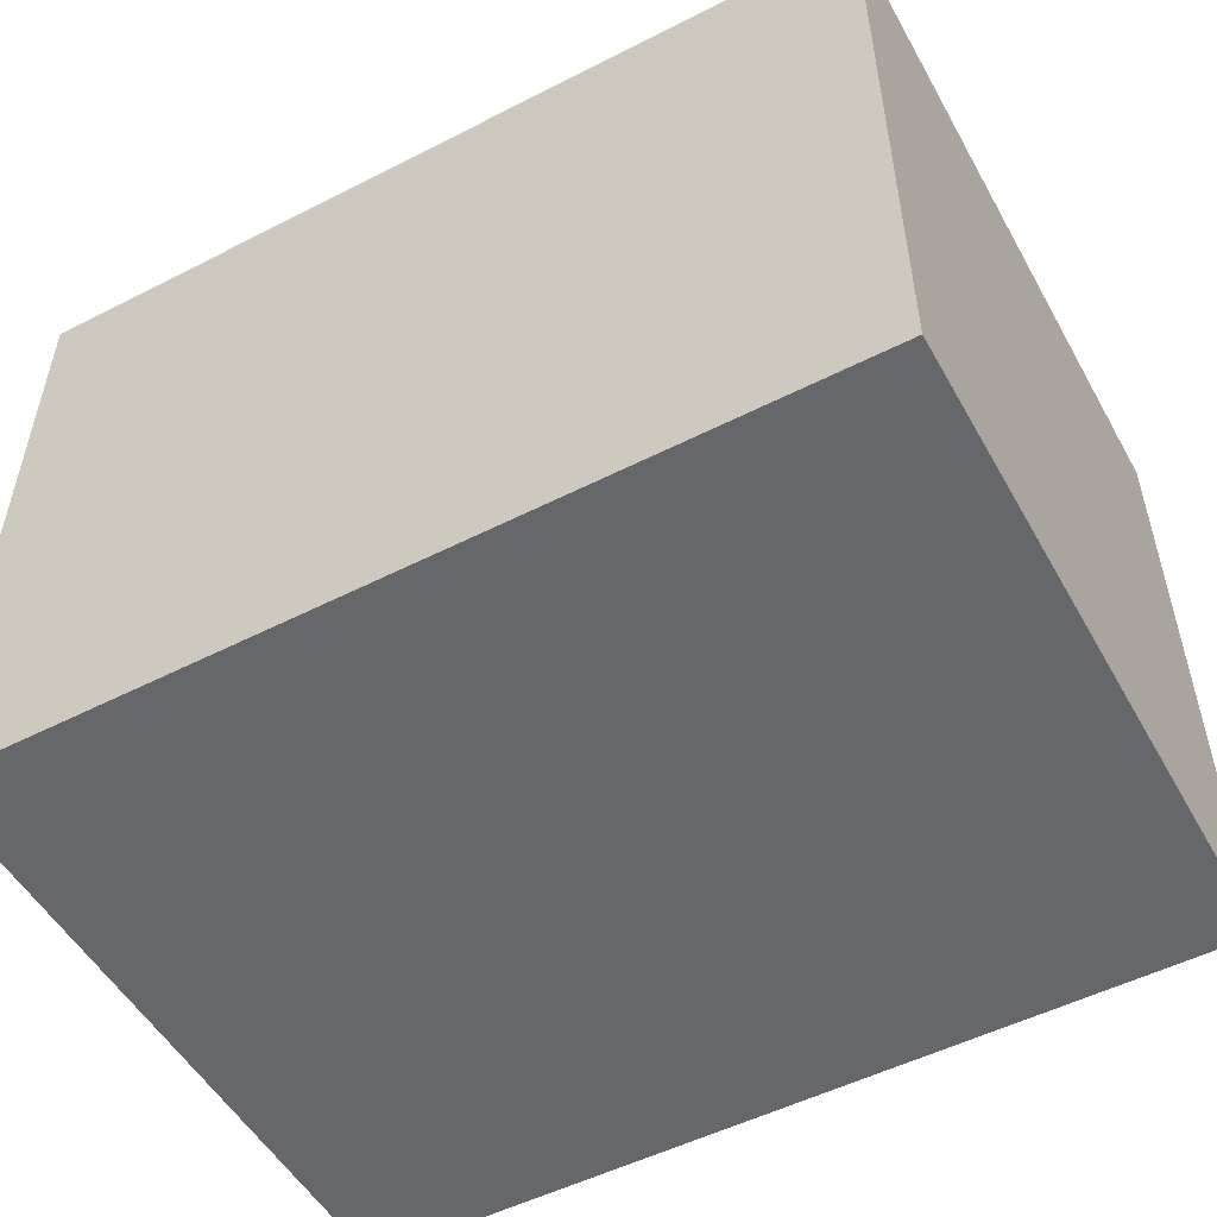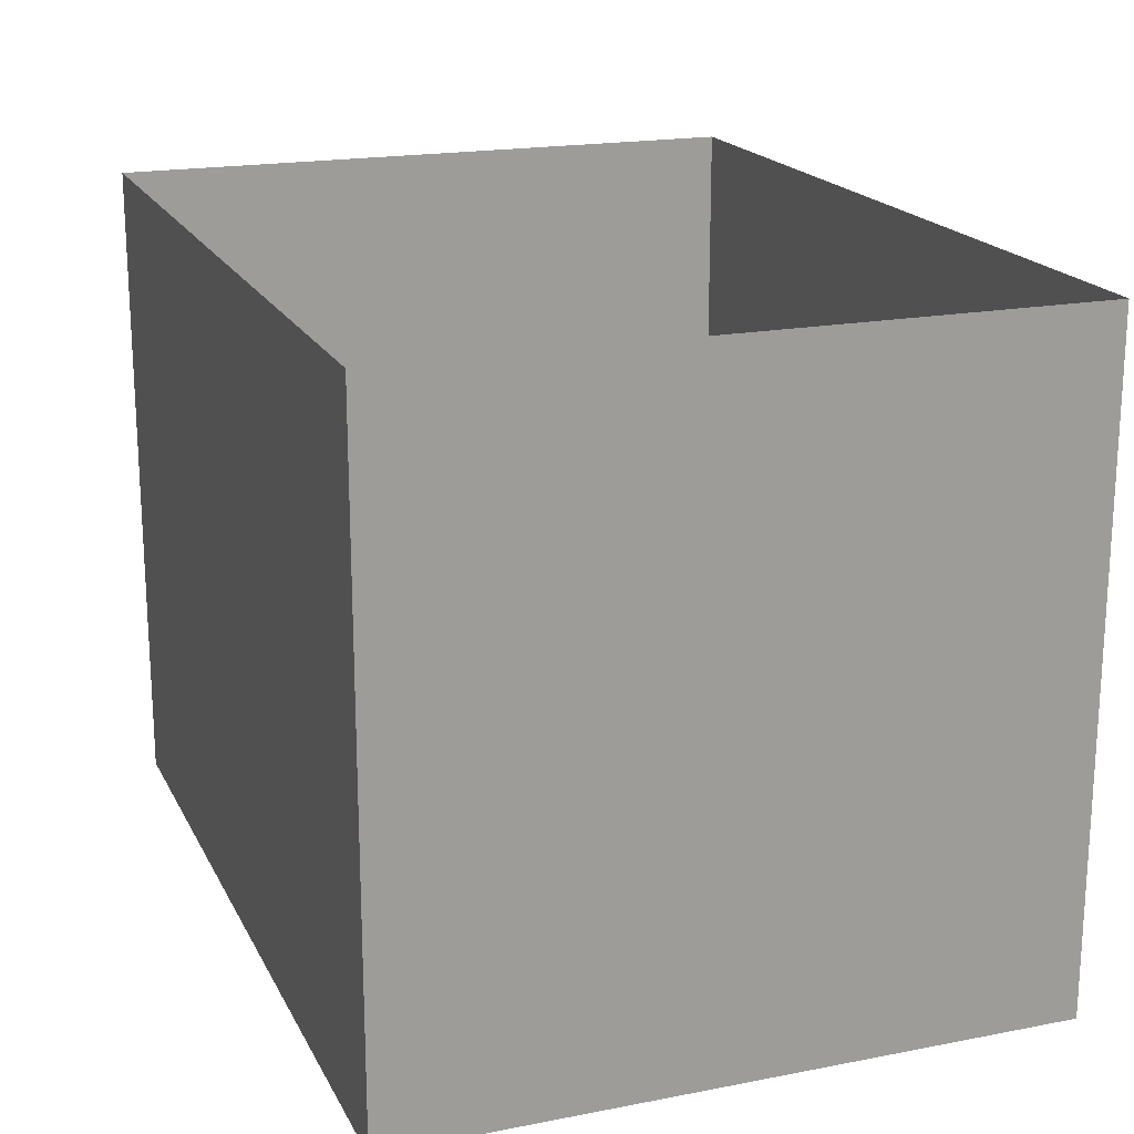
<metadata>
{"format":"obj","ext":"obj","renderer":"f3d","projection":"perspective","resolution":1024,"background":"white","views":[{"elev":-52.2,"azim":-151.2,"up":"+Y"},{"elev":18.9,"azim":69.8,"up":"+Z"}]}
</metadata>
<code>
o Room_Cube
v -1.3 0 1
v -1.3 2 1
v -1.3 0 -1
v -1.3 2 -1
v 1.3 0 1
v 1.3 2 1
v 1.3 0 -1
v 1.3 2 -1
g Room_Cube_Ceiling
f 8 6 2 4
g Room_Cube_Walls
f 1 3 4 2
f 3 7 8 4
f 7 5 6 8
g Room_Cube_Floor
f 3 1 5 7
o LightBulb_Icosphere
v -0.01344 1.395 0.01344
v 0.01344 1.395 0.01344
v -0.01344 1.395 -0.01344
v 0.01344 1.395 -0.01344
v -0.01833 1.395 -0
v -0 1.395 0.01833
v 0.01833 1.395 0
v 0 1.395 -0.01833
v -0 1.395 -0
g LightBulb_Icosphere_Light
f 9 14 17 13
f 14 10 15 17
f 17 15 12 16
f 13 17 16 11
o Lamp_Cube.001
v -0.01013 1.351 0.01013
v -0.01434 1.394 0.01434
v -0.01013 1.351 -0.01013
v -0.01434 1.394 -0.01434
v 0.01013 1.351 0.01013
v 0.01434 1.394 0.01434
v 0.01013 1.351 -0.01013
v 0.01434 1.394 -0.01434
v -0.01937 1.394 0.01937
v -0.01937 1.394 -0.01937
v 0.01937 1.394 -0.01937
v 0.01937 1.394 0.01937
v -0.007034 1.355 0.007034
v -0.007034 1.355 -0.007034
v 0.007034 1.355 0.007034
v 0.007034 1.355 -0.007034
v -0.01688 1.395 0.01688
v -0.01688 1.395 -0.01688
v 0.01688 1.395 -0.01688
v 0.01688 1.395 0.01688
v 0.01249 1.383 -0.01249
v 0.01249 1.383 0.01249
v -0.01249 1.383 0.01249
v -0.01249 1.383 -0.01249
v -0.01803 1.383 0.01803
v -0.01803 1.383 -0.01803
v 0.01803 1.383 -0.01803
v 0.01803 1.383 0.01803
v -0.01132 1.349 -0.005955
v -0.0119 1.348 -0
v -0.01132 1.349 0.005955
v -0.01897 1.389 0.01897
v -0.01946 1.392 0.01946
v -0.01957 1.393 0.01957
v -0.02482 1.394 0.0106
v -0.02664 1.394 0
v -0.02482 1.394 -0.0106
v -0.0166 1.374 -0.0166
v -0.01465 1.365 -0.01465
v -0.01228 1.356 -0.01228
v 0.005955 1.349 -0.01132
v 0 1.348 -0.0119
v -0.005955 1.349 -0.01132
v -0.0106 1.394 -0.02482
v 0 1.394 -0.02664
v 0.0106 1.394 -0.02482
v 0.0166 1.374 -0.0166
v 0.01465 1.365 -0.01465
v 0.01228 1.356 -0.01228
v 0.01132 1.349 0.005955
v 0.0119 1.348 0
v 0.01132 1.349 -0.005955
v 0.02482 1.394 -0.0106
v 0.02664 1.394 0
v 0.02482 1.394 0.0106
v 0.0166 1.374 0.0166
v 0.01465 1.365 0.01465
v 0.01228 1.356 0.01228
v -0.005955 1.349 0.01132
v 0 1.348 0.0119
v 0.005955 1.349 0.01132
v 0.0106 1.394 0.02482
v 0 1.394 0.02664
v -0.0106 1.394 0.02482
v -0.01837 1.394 0.007839
v -0.01971 1.394 0
v -0.01837 1.394 -0.007839
v -0.007839 1.394 -0.01837
v -0 1.394 -0.01971
v 0.007839 1.394 -0.01837
v 0.01837 1.394 -0.007839
v 0.01971 1.394 -0
v 0.01837 1.394 0.007839
v 0.007839 1.394 0.01837
v 0 1.394 0.01971
v -0.007839 1.394 0.01837
v -0.01614 1.395 0.01614
v -0.01544 1.395 0.01544
v -0.01483 1.394 0.01483
v -0.01764 1.395 -0.01764
v -0.01835 1.395 -0.01835
v -0.01895 1.395 -0.01895
v 0.01764 1.395 -0.01764
v 0.01835 1.395 -0.01835
v 0.01895 1.395 -0.01895
v 0.01764 1.395 0.01764
v 0.01835 1.395 0.01835
v 0.01895 1.395 0.01895
v -0.007864 1.353 0.004135
v -0.008265 1.352 0
v -0.007864 1.353 -0.004135
v -0.004135 1.353 -0.007864
v -0 1.352 -0.008265
v 0.004135 1.353 -0.007864
v 0.007864 1.353 -0.004135
v 0.008265 1.352 -0
v 0.007864 1.353 0.004135
v 0.004135 1.353 0.007864
v 0 1.352 0.008265
v -0.004135 1.353 0.007864
v 0.0115 1.376 -0.0115
v 0.01016 1.367 -0.01016
v 0.008523 1.36 -0.008523
v 0.01316 1.389 0.01316
v 0.01361 1.392 0.01361
v 0.01396 1.393 0.01396
v -0.0115 1.376 0.0115
v -0.01016 1.367 0.01016
v -0.008523 1.36 0.008523
v -0.01316 1.389 -0.01316
v -0.01361 1.392 -0.01361
v -0.01396 1.393 -0.01396
v -0.01895 1.395 0.01895
v -0.01835 1.395 0.01835
v -0.01764 1.395 0.01764
v -0.01483 1.394 -0.01483
v -0.01544 1.395 -0.01544
v -0.01614 1.395 -0.01614
v 0.01483 1.394 -0.01483
v 0.01544 1.395 -0.01544
v 0.01614 1.395 -0.01614
v 0.01483 1.394 0.01483
v 0.01544 1.395 0.01544
v 0.01614 1.395 0.01614
v -0.009232 1.395 0.02163
v 0 1.395 0.02321
v 0.009232 1.395 0.02163
v 0.02163 1.395 0.009232
v 0.02321 1.395 0
v 0.02163 1.395 -0.009232
v 0.009232 1.395 -0.02163
v 0 1.395 -0.02321
v -0.009232 1.395 -0.02163
v -0.02163 1.395 -0.009232
v -0.02321 1.395 -0
v -0.02163 1.395 0.009232
v 0.01396 1.393 -0.01396
v 0.01361 1.392 -0.01361
v 0.01316 1.389 -0.01316
v 0.008523 1.36 0.008523
v 0.01016 1.367 0.01016
v 0.0115 1.376 0.0115
v -0.01396 1.393 0.01396
v -0.01361 1.392 0.01361
v -0.01316 1.389 0.01316
v -0.008523 1.36 -0.008523
v -0.01016 1.367 -0.01016
v -0.0115 1.376 -0.0115
v -0.006833 1.383 -0.01601
v 0 1.383 -0.01718
v 0.006833 1.383 -0.01601
v 0.006833 1.383 0.01601
v 0 1.383 0.01718
v -0.006833 1.383 0.01601
v -0.01601 1.383 0.006833
v -0.01718 1.383 0
v -0.01601 1.383 -0.006833
v 0.01601 1.383 -0.006833
v 0.01718 1.383 0
v 0.01601 1.383 0.006833
v -0.01228 1.356 0.01228
v -0.01465 1.365 0.01465
v -0.0166 1.374 0.0166
v -0.01957 1.393 -0.01957
v -0.01946 1.392 -0.01946
v -0.01897 1.389 -0.01897
v 0.01957 1.393 -0.01957
v 0.01946 1.392 -0.01946
v 0.01897 1.389 -0.01897
v 0.01957 1.393 0.01957
v 0.01946 1.392 0.01946
v 0.01897 1.389 0.01897
v 0.009862 1.383 0.02311
v -0 1.383 0.0248
v -0.009862 1.383 0.02311
v 0.02311 1.383 -0.009862
v 0.0248 1.383 -0
v 0.02311 1.383 0.009862
v -0.009862 1.383 -0.02311
v -0 1.383 -0.0248
v 0.009862 1.383 -0.02311
v -0.02311 1.383 0.009862
v -0.0248 1.383 0
v -0.02311 1.383 -0.009862
v -0.0243 1.389 0.01037
v -0.02493 1.392 0.01064
v -0.02507 1.393 0.0107
v -0.02608 1.389 0
v -0.02675 1.392 0
v -0.0269 1.393 0
v -0.0243 1.389 -0.01037
v -0.02493 1.392 -0.01064
v -0.02507 1.393 -0.0107
v -0.01037 1.389 -0.0243
v -0.01064 1.392 -0.02493
v -0.0107 1.393 -0.02507
v 0 1.389 -0.02608
v -0 1.392 -0.02675
v -0 1.393 -0.0269
v 0.01037 1.389 -0.0243
v 0.01064 1.392 -0.02493
v 0.0107 1.393 -0.02507
v 0.0243 1.389 -0.01037
v 0.02493 1.392 -0.01064
v 0.02507 1.393 -0.0107
v 0.02608 1.389 0
v 0.02675 1.392 -0
v 0.0269 1.393 -0
v 0.0243 1.389 0.01037
v 0.02493 1.392 0.01064
v 0.02507 1.393 0.0107
v 0.01037 1.389 0.0243
v 0.01064 1.392 0.02493
v 0.0107 1.393 0.02507
v -0 1.389 0.02608
v -0 1.392 0.02675
v -0 1.393 0.0269
v -0.01037 1.389 0.0243
v -0.01064 1.392 0.02493
v -0.0107 1.393 0.02507
v -0.006039 1.345 -0.006039
v -0 1.343 -0.006249
v 0.006039 1.345 -0.006039
v -0.006249 1.343 0
v -0 1.342 -0
v 0.006249 1.343 -0
v -0.006039 1.345 0.006039
v 0 1.343 0.006249
v 0.006039 1.345 0.006039
v 0.01473 1.376 0.00629
v 0.0158 1.376 0
v 0.01473 1.376 -0.00629
v 0.01298 1.367 0.005565
v 0.01391 1.367 -0
v 0.01298 1.367 -0.005565
v 0.01073 1.359 0.004723
v 0.01144 1.359 -0
v 0.01073 1.359 -0.004723
v -0.0226 1.395 0.009645
v -0.02425 1.395 -0
v -0.0226 1.395 -0.009645
v -0.02351 1.395 0.01003
v -0.02523 1.395 0
v -0.02351 1.395 -0.01003
v -0.02427 1.395 0.01036
v -0.02605 1.395 -0
v -0.02427 1.395 -0.01036
v -0.009645 1.395 -0.0226
v 0 1.395 -0.02425
v 0.009645 1.395 -0.0226
v -0.01003 1.395 -0.02351
v -0 1.395 -0.02523
v 0.01003 1.395 -0.02351
v -0.01036 1.395 -0.02427
v -0 1.395 -0.02605
v 0.01036 1.395 -0.02427
v 0.0226 1.395 -0.009645
v 0.02425 1.395 0
v 0.0226 1.395 0.009645
v 0.02351 1.395 -0.01003
v 0.02523 1.395 -0
v 0.02351 1.395 0.01003
v 0.02427 1.395 -0.01036
v 0.02605 1.395 -0
v 0.02427 1.395 0.01036
v 0.009645 1.395 0.0226
v 0 1.395 0.02425
v -0.009645 1.395 0.0226
v 0.01003 1.395 0.02351
v 0 1.395 0.02523
v -0.01003 1.395 0.02351
v 0.01036 1.395 0.02427
v -0 1.395 0.02605
v -0.01036 1.395 0.02427
v 0.004196 1.349 -0.004196
v 0 1.348 -0.004343
v -0.004196 1.349 -0.004196
v 0.004343 1.348 0
v -0 1.347 -0
v -0.004343 1.348 0
v 0.004196 1.349 0.004196
v 0 1.348 0.004343
v -0.004196 1.349 0.004196
v -0.01473 1.376 -0.00629
v -0.0158 1.376 0
v -0.01473 1.376 0.00629
v -0.01298 1.367 -0.005565
v -0.01391 1.367 0
v -0.01298 1.367 0.005565
v -0.01073 1.359 -0.004723
v -0.01144 1.359 0
v -0.01073 1.359 0.004723
v -0.00629 1.376 0.01473
v 0 1.376 0.0158
v 0.00629 1.376 0.01473
v -0.005565 1.367 0.01298
v -0 1.367 0.01391
v 0.005565 1.367 0.01298
v -0.004723 1.359 0.01073
v 0 1.359 0.01144
v 0.004723 1.359 0.01073
v 0.00629 1.376 -0.01473
v 0 1.376 -0.0158
v -0.00629 1.376 -0.01473
v 0.005565 1.367 -0.01298
v 0 1.367 -0.01391
v -0.005565 1.367 -0.01298
v 0.004723 1.359 -0.01073
v -0 1.359 -0.01144
v -0.004723 1.359 -0.01073
v 0.008111 1.394 0.019
v 0 1.394 0.02039
v -0.008111 1.394 0.019
v 0.008445 1.395 0.01979
v 0 1.395 0.02123
v -0.008445 1.395 0.01979
v 0.008825 1.395 0.02067
v -0 1.395 0.02219
v -0.008825 1.395 0.02067
v 0.019 1.394 -0.008111
v 0.02039 1.394 -0
v 0.019 1.394 0.008111
v 0.01979 1.395 -0.008445
v 0.02123 1.395 -0
v 0.01979 1.395 0.008445
v 0.02067 1.395 -0.008825
v 0.02219 1.395 0
v 0.02067 1.395 0.008825
v -0.008111 1.394 -0.019
v -0 1.394 -0.02039
v 0.008111 1.394 -0.019
v -0.008445 1.395 -0.01979
v -0 1.395 -0.02123
v 0.008445 1.395 -0.01979
v -0.008825 1.395 -0.02067
v 0 1.395 -0.02219
v 0.008825 1.395 -0.02067
v -0.019 1.394 0.008111
v -0.02039 1.394 0
v -0.019 1.394 -0.008111
v -0.01979 1.395 0.008445
v -0.02123 1.395 0
v -0.01979 1.395 -0.008445
v -0.02067 1.395 0.008825
v -0.02219 1.395 -0
v -0.02067 1.395 -0.008825
v 0.007635 1.393 -0.01789
v 0 1.393 -0.0192
v -0.007635 1.393 -0.01789
v 0.007444 1.392 -0.01744
v 0 1.392 -0.01872
v -0.007444 1.392 -0.01744
v 0.0072 1.389 -0.01687
v 0 1.389 -0.0181
v -0.0072 1.389 -0.01687
v -0.007635 1.393 0.01789
v -0 1.393 0.0192
v 0.007635 1.393 0.01789
v -0.007444 1.392 0.01744
v -0 1.392 0.01872
v 0.007444 1.392 0.01744
v -0.0072 1.389 0.01687
v -0 1.389 0.0181
v 0.0072 1.389 0.01687
v -0.01789 1.393 -0.007635
v -0.0192 1.393 -0
v -0.01789 1.393 0.007635
v -0.01744 1.392 -0.007444
v -0.01872 1.392 -0
v -0.01744 1.392 0.007444
v -0.01687 1.389 -0.0072
v -0.0181 1.389 -0
v -0.01687 1.389 0.0072
v 0.01789 1.393 0.007635
v 0.0192 1.393 0
v 0.01789 1.393 -0.007635
v 0.01744 1.392 0.007444
v 0.01872 1.392 0
v 0.01744 1.392 -0.007444
v 0.01687 1.389 0.0072
v 0.0181 1.389 0
v 0.01687 1.389 -0.0072
v 0.006808 1.356 0.01546
v 0.008027 1.365 0.01872
v 0.009078 1.374 0.02126
v -0 1.355 0.01648
v -0 1.365 0.02006
v 0 1.374 0.02281
v -0.006808 1.356 0.01546
v -0.008027 1.365 0.01872
v -0.009078 1.374 0.02126
v 0.01546 1.356 -0.006808
v 0.01872 1.365 -0.008027
v 0.02126 1.374 -0.009078
v 0.01648 1.355 0
v 0.02006 1.365 0
v 0.02281 1.374 -0
v 0.01546 1.356 0.006808
v 0.01872 1.365 0.008027
v 0.02126 1.374 0.009078
v -0.006808 1.356 -0.01546
v -0.008027 1.365 -0.01872
v -0.009078 1.374 -0.02126
v 0 1.355 -0.01648
v 0 1.365 -0.02006
v -0 1.374 -0.02281
v 0.006808 1.356 -0.01546
v 0.008027 1.365 -0.01872
v 0.009078 1.374 -0.02126
v -0.01546 1.356 0.006808
v -0.01872 1.365 0.008027
v -0.02126 1.374 0.009078
v -0.01648 1.355 -0
v -0.02006 1.365 -0
v -0.02281 1.374 -0
v -0.01546 1.356 -0.006808
v -0.01872 1.365 -0.008027
v -0.02126 1.374 -0.009078
g Lamp_Cube.001_Material.001
f 202 203 206 205
f 203 204 207 206
f 205 206 209 208
f 206 207 210 209
f 42 49 202 199
f 49 50 203 202
f 50 51 204 203
f 51 26 52 204
f 204 52 53 207
f 207 53 54 210
f 210 54 27 181
f 209 210 181 182
f 208 209 182 183
f 201 208 183 43
f 200 205 208 201
f 199 202 205 200
f 211 212 215 214
f 212 213 216 215
f 214 215 218 217
f 215 216 219 218
f 43 183 211 196
f 183 182 212 211
f 182 181 213 212
f 181 27 61 213
f 213 61 62 216
f 216 62 63 219
f 219 63 28 184
f 218 219 184 185
f 217 218 185 186
f 198 217 186 44
f 197 214 217 198
f 196 211 214 197
f 220 221 224 223
f 221 222 225 224
f 223 224 227 226
f 224 225 228 227
f 44 186 220 193
f 186 185 221 220
f 185 184 222 221
f 184 28 70 222
f 222 70 71 225
f 225 71 72 228
f 228 72 29 187
f 227 228 187 188
f 226 227 188 189
f 195 226 189 45
f 194 223 226 195
f 193 220 223 194
f 229 230 233 232
f 230 231 234 233
f 232 233 236 235
f 233 234 237 236
f 45 189 229 190
f 189 188 230 229
f 188 187 231 230
f 187 29 79 231
f 231 79 80 234
f 234 80 81 237
f 237 81 26 51
f 236 237 51 50
f 235 236 50 49
f 192 235 49 42
f 191 232 235 192
f 190 229 232 191
f 238 239 242 241
f 239 240 243 242
f 241 242 245 244
f 242 243 246 245
f 20 60 238 46
f 60 59 239 238
f 59 58 240 239
f 58 24 69 240
f 240 69 68 243
f 243 68 67 246
f 246 67 22 78
f 245 246 78 77
f 244 245 77 76
f 48 244 76 18
f 47 241 244 48
f 46 238 241 47
f 247 248 251 250
f 248 249 252 251
f 250 251 254 253
f 251 252 255 254
f 39 177 247 159
f 177 176 248 247
f 176 175 249 248
f 175 38 118 249
f 249 118 119 252
f 252 119 120 255
f 255 120 33 112
f 254 255 112 113
f 253 254 113 114
f 157 253 114 32
f 158 250 253 157
f 159 247 250 158
f 256 257 260 259
f 257 258 261 260
f 259 260 263 262
f 260 261 264 263
f 34 153 256 132
f 153 152 257 256
f 152 151 258 257
f 151 35 97 258
f 258 97 98 261
f 261 98 99 264
f 264 99 27 54
f 263 264 54 53
f 262 263 53 52
f 130 262 52 26
f 131 259 262 130
f 132 256 259 131
f 265 266 269 268
f 266 267 270 269
f 268 269 272 271
f 269 270 273 272
f 35 150 265 97
f 150 149 266 265
f 149 148 267 266
f 148 36 100 267
f 267 100 101 270
f 270 101 102 273
f 273 102 28 63
f 272 273 63 62
f 271 272 62 61
f 99 271 61 27
f 98 268 271 99
f 97 265 268 98
f 274 275 278 277
f 275 276 279 278
f 277 278 281 280
f 278 279 282 281
f 36 147 274 100
f 147 146 275 274
f 146 145 276 275
f 145 37 103 276
f 276 103 104 279
f 279 104 105 282
f 282 105 29 72
f 281 282 72 71
f 280 281 71 70
f 102 280 70 28
f 101 277 280 102
f 100 274 277 101
f 283 284 287 286
f 284 285 288 287
f 286 287 290 289
f 287 288 291 290
f 37 144 283 103
f 144 143 284 283
f 143 142 285 284
f 142 34 132 285
f 285 132 131 288
f 288 131 130 291
f 291 130 26 81
f 290 291 81 80
f 289 290 80 79
f 105 289 79 29
f 104 286 289 105
f 103 283 286 104
f 292 293 296 295
f 293 294 297 296
f 295 296 299 298
f 296 297 300 299
f 33 111 292 112
f 111 110 293 292
f 110 109 294 293
f 109 31 108 294
f 294 108 107 297
f 297 107 106 300
f 300 106 30 117
f 299 300 117 116
f 298 299 116 115
f 114 298 115 32
f 113 295 298 114
f 112 292 295 113
f 301 302 305 304
f 302 303 306 305
f 304 305 308 307
f 305 306 309 308
f 41 174 301 165
f 174 173 302 301
f 173 172 303 302
f 172 40 124 303
f 303 124 125 306
f 306 125 126 309
f 309 126 30 106
f 308 309 106 107
f 307 308 107 108
f 163 307 108 31
f 164 304 307 163
f 165 301 304 164
f 310 311 314 313
f 311 312 315 314
f 313 314 317 316
f 314 315 318 317
f 40 171 310 124
f 171 170 311 310
f 170 169 312 311
f 169 39 159 312
f 312 159 158 315
f 315 158 157 318
f 318 157 32 115
f 317 318 115 116
f 316 317 116 117
f 126 316 117 30
f 125 313 316 126
f 124 310 313 125
f 319 320 323 322
f 320 321 324 323
f 322 323 326 325
f 323 324 327 326
f 38 168 319 118
f 168 167 320 319
f 167 166 321 320
f 166 41 165 321
f 321 165 164 324
f 324 164 163 327
f 327 163 31 109
f 326 327 109 110
f 325 326 110 111
f 120 325 111 33
f 119 322 325 120
f 118 319 322 119
f 328 329 332 331
f 329 330 333 332
f 331 332 335 334
f 332 333 336 335
f 23 91 328 139
f 91 92 329 328
f 92 93 330 329
f 93 19 96 330
f 330 96 95 333
f 333 95 94 336
f 336 94 34 142
f 335 336 142 143
f 334 335 143 144
f 141 334 144 37
f 140 331 334 141
f 139 328 331 140
f 337 338 341 340
f 338 339 342 341
f 340 341 344 343
f 341 342 345 344
f 25 88 337 136
f 88 89 338 337
f 89 90 339 338
f 90 23 139 339
f 339 139 140 342
f 342 140 141 345
f 345 141 37 145
f 344 345 145 146
f 343 344 146 147
f 138 343 147 36
f 137 340 343 138
f 136 337 340 137
f 346 347 350 349
f 347 348 351 350
f 349 350 353 352
f 350 351 354 353
f 21 85 346 133
f 85 86 347 346
f 86 87 348 347
f 87 25 136 348
f 348 136 137 351
f 351 137 138 354
f 354 138 36 148
f 353 354 148 149
f 352 353 149 150
f 135 352 150 35
f 134 349 352 135
f 133 346 349 134
f 355 356 359 358
f 356 357 360 359
f 358 359 362 361
f 359 360 363 362
f 19 82 355 96
f 82 83 356 355
f 83 84 357 356
f 84 21 133 357
f 357 133 134 360
f 360 134 135 363
f 363 135 35 151
f 362 363 151 152
f 361 362 152 153
f 94 361 153 34
f 95 358 361 94
f 96 355 358 95
f 364 365 368 367
f 365 366 369 368
f 367 368 371 370
f 368 369 372 371
f 25 87 364 154
f 87 86 365 364
f 86 85 366 365
f 85 21 129 366
f 366 129 128 369
f 369 128 127 372
f 372 127 41 166
f 371 372 166 167
f 370 371 167 168
f 156 370 168 38
f 155 367 370 156
f 154 364 367 155
f 373 374 377 376
f 374 375 378 377
f 376 377 380 379
f 377 378 381 380
f 19 93 373 160
f 93 92 374 373
f 92 91 375 374
f 91 23 123 375
f 375 123 122 378
f 378 122 121 381
f 381 121 39 169
f 380 381 169 170
f 379 380 170 171
f 162 379 171 40
f 161 376 379 162
f 160 373 376 161
f 382 383 386 385
f 383 384 387 386
f 385 386 389 388
f 386 387 390 389
f 21 84 382 129
f 84 83 383 382
f 83 82 384 383
f 82 19 160 384
f 384 160 161 387
f 387 161 162 390
f 390 162 40 172
f 389 390 172 173
f 388 389 173 174
f 127 388 174 41
f 128 385 388 127
f 129 382 385 128
f 391 392 395 394
f 392 393 396 395
f 394 395 398 397
f 395 396 399 398
f 23 90 391 123
f 90 89 392 391
f 89 88 393 392
f 88 25 154 393
f 393 154 155 396
f 396 155 156 399
f 399 156 38 175
f 398 399 175 176
f 397 398 176 177
f 121 397 177 39
f 122 394 397 121
f 123 391 394 122
f 400 401 404 403
f 401 402 405 404
f 403 404 407 406
f 404 405 408 407
f 22 75 400 78
f 75 74 401 400
f 74 73 402 401
f 73 45 190 402
f 402 190 191 405
f 405 191 192 408
f 408 192 42 180
f 407 408 180 179
f 406 407 179 178
f 76 406 178 18
f 77 403 406 76
f 78 400 403 77
f 409 410 413 412
f 410 411 414 413
f 412 413 416 415
f 413 414 417 416
f 24 66 409 69
f 66 65 410 409
f 65 64 411 410
f 64 44 193 411
f 411 193 194 414
f 414 194 195 417
f 417 195 45 73
f 416 417 73 74
f 415 416 74 75
f 67 415 75 22
f 68 412 415 67
f 69 409 412 68
f 418 419 422 421
f 419 420 423 422
f 421 422 425 424
f 422 423 426 425
f 20 57 418 60
f 57 56 419 418
f 56 55 420 419
f 55 43 196 420
f 420 196 197 423
f 423 197 198 426
f 426 198 44 64
f 425 426 64 65
f 424 425 65 66
f 58 424 66 24
f 59 421 424 58
f 60 418 421 59
f 427 428 431 430
f 428 429 432 431
f 430 431 434 433
f 431 432 435 434
f 18 178 427 48
f 178 179 428 427
f 179 180 429 428
f 180 42 199 429
f 429 199 200 432
f 432 200 201 435
f 435 201 43 55
f 434 435 55 56
f 433 434 56 57
f 46 433 57 20
f 47 430 433 46
f 48 427 430 47

</code>
